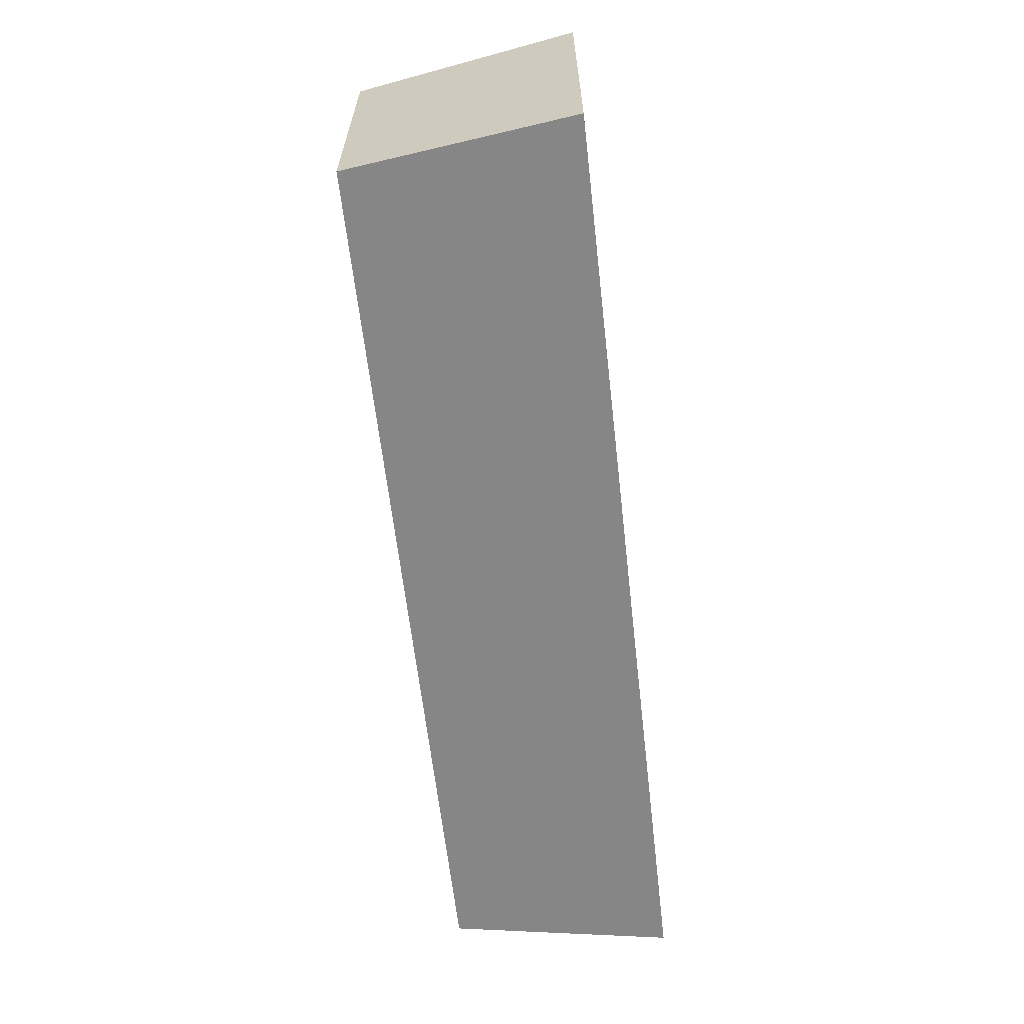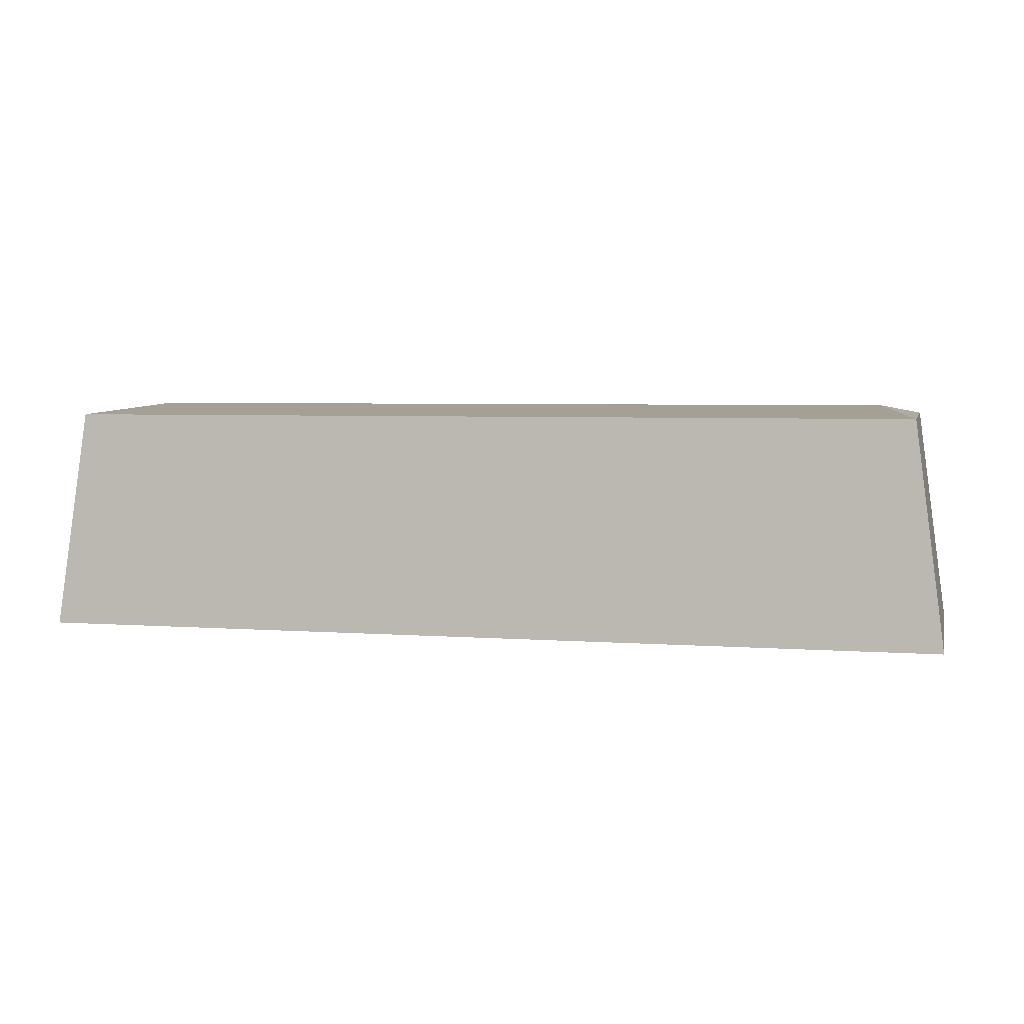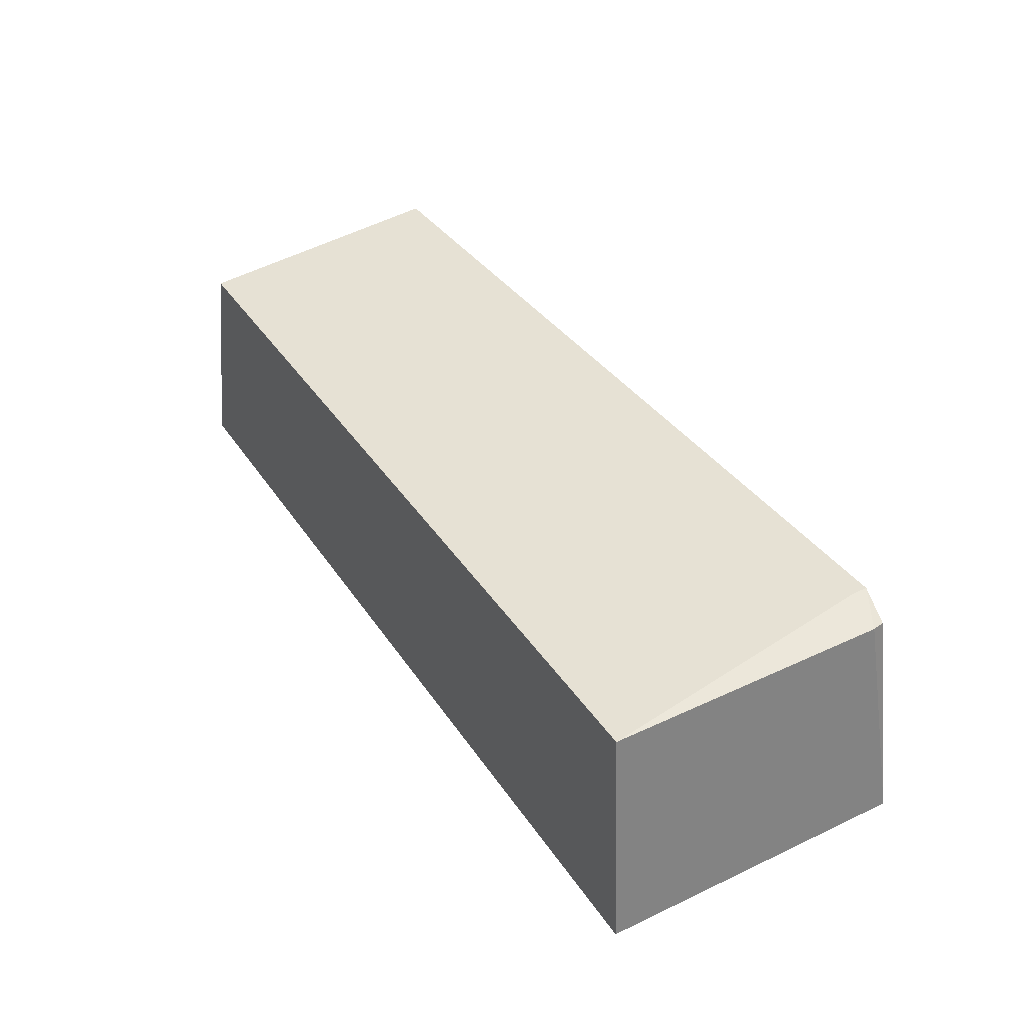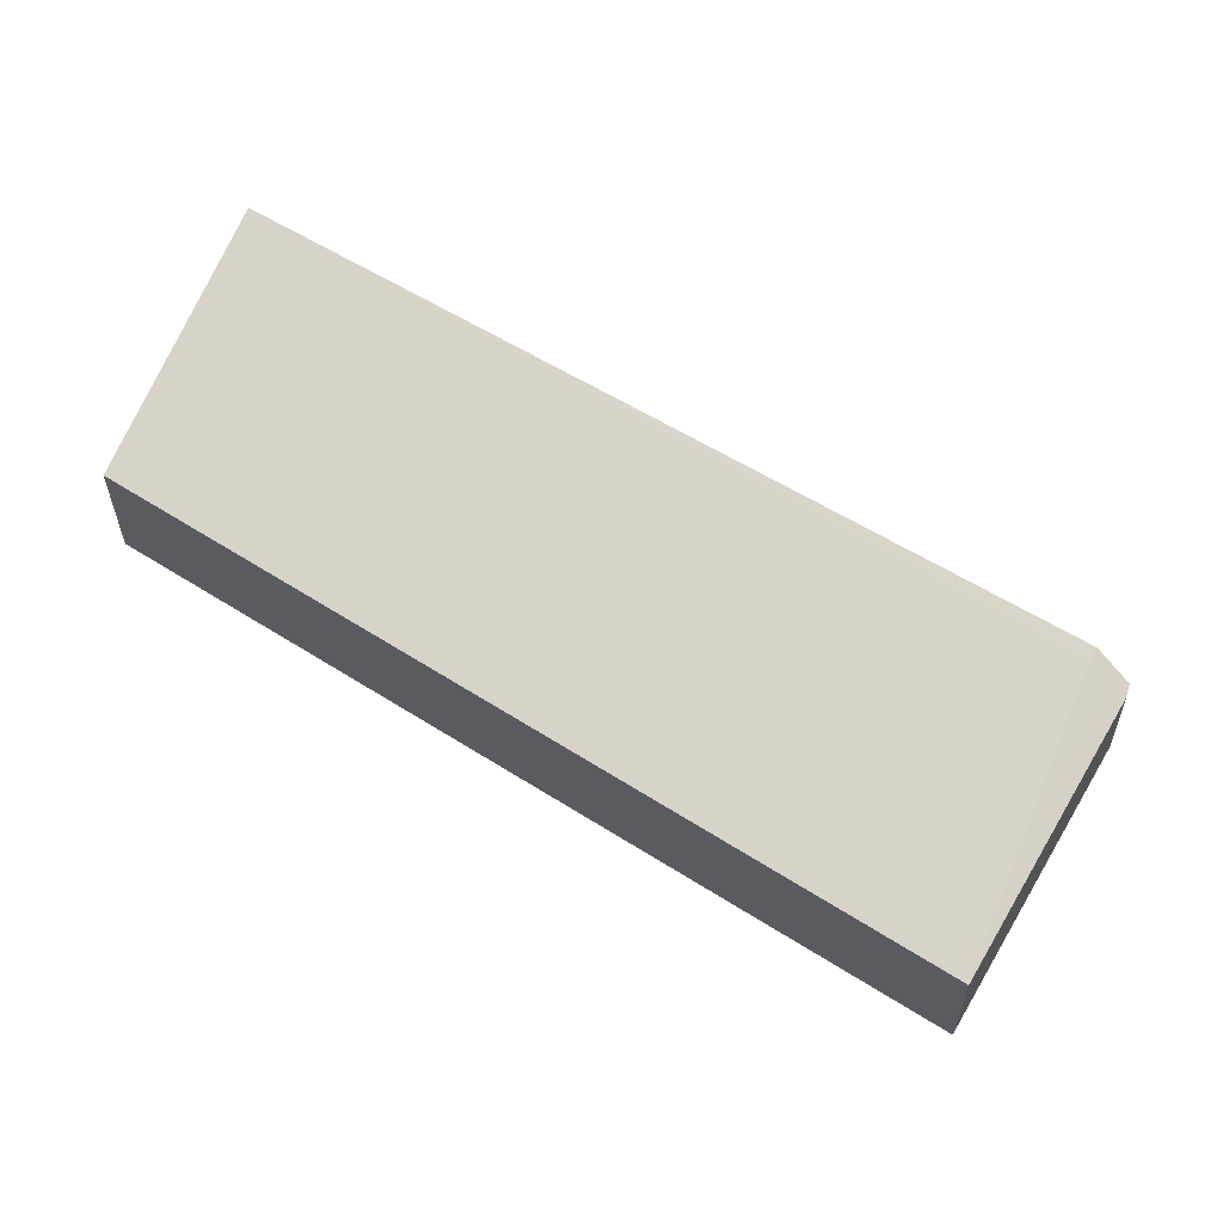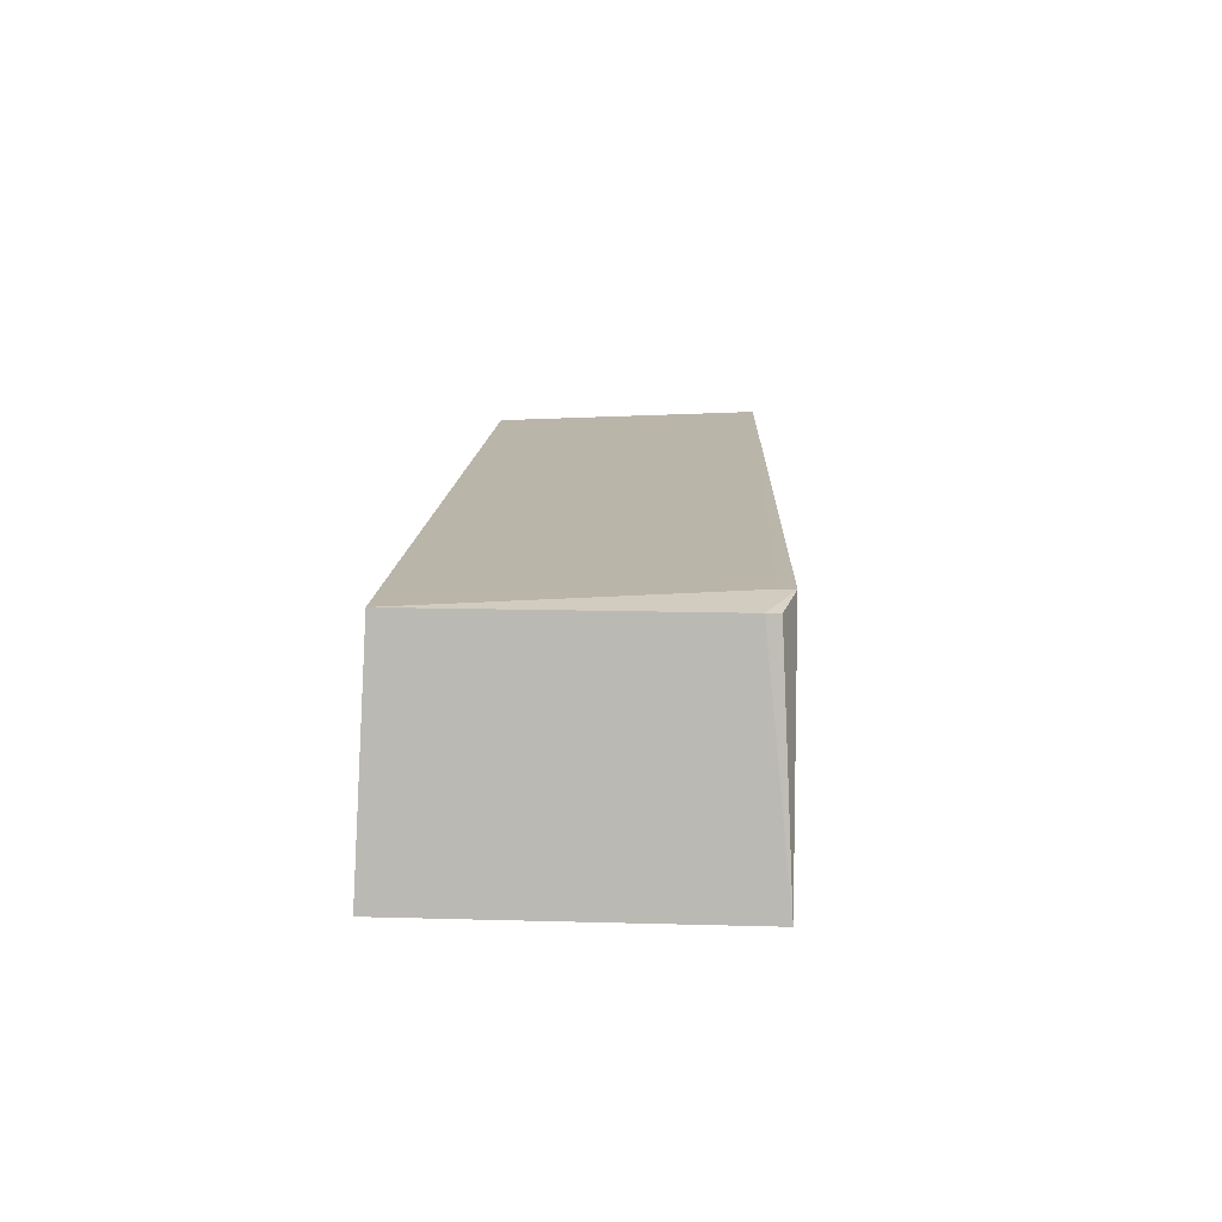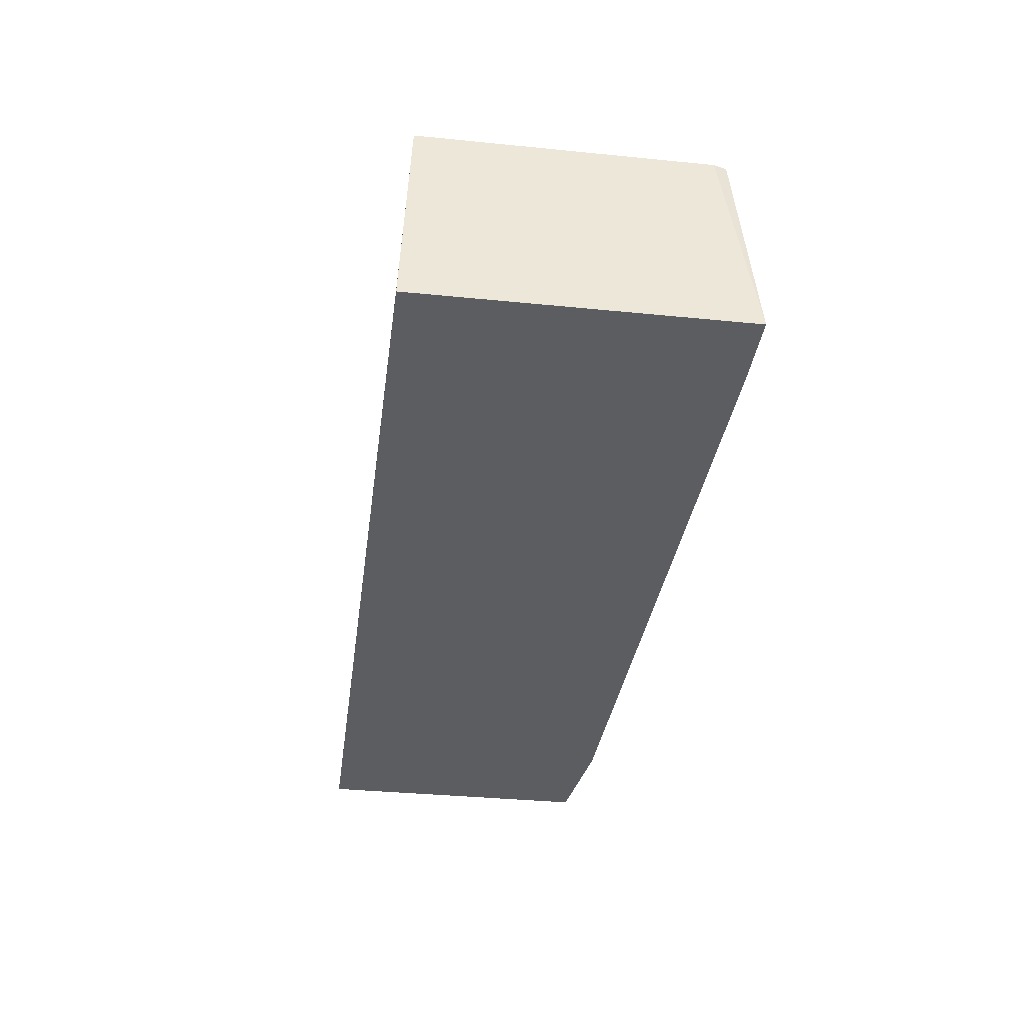
<metadata>
{"format":"obj","ext":"obj","renderer":"f3d","projection":"perspective","resolution":1024,"background":"white","views":[{"elev":-62.8,"azim":96.5,"up":"+Y"},{"elev":4.5,"azim":13.6,"up":"+Z"},{"elev":39.0,"azim":59.7,"up":"+Z"},{"elev":74.6,"azim":30.9,"up":"+Z"},{"elev":14.0,"azim":93.5,"up":"+Z"},{"elev":-35.6,"azim":82.5,"up":"+Z"}]}
</metadata>
<code>
g Generated convex submesh 1
v 0.4983 -0.007757 -0.126
v 0.4203 0.335 0.1233
v -0.4989 0.3038 0.1232
v -0.3743 0.3194 -0.126
v -0.4666 0.003349 0.1152
v -0.4989 -0.007757 -0.126
v 0.466 0.003349 0.1152
v 0.4982 0.335 -0.126
v -0.4989 0.3038 -0.126
v 0.466 0.3093 0.1152
v 0.4203 0.335 -0.126
v 0.4627 0.3228 0.1144
v 0.4203 0.3194 0.1233
g Generated convex submesh 1_0
f 13 3 7
f 4 3 2
f 6 5 3
f 6 4 1
f 6 1 5
f 7 5 1
f 7 3 5
f 8 1 4
f 9 3 4
f 9 6 3
f 9 4 6
f 10 2 7
f 10 7 1
f 10 1 8
f 11 4 2
f 11 2 8
f 11 8 4
f 12 8 2
f 12 2 10
f 12 10 8
f 13 2 3
f 13 7 2

</code>
